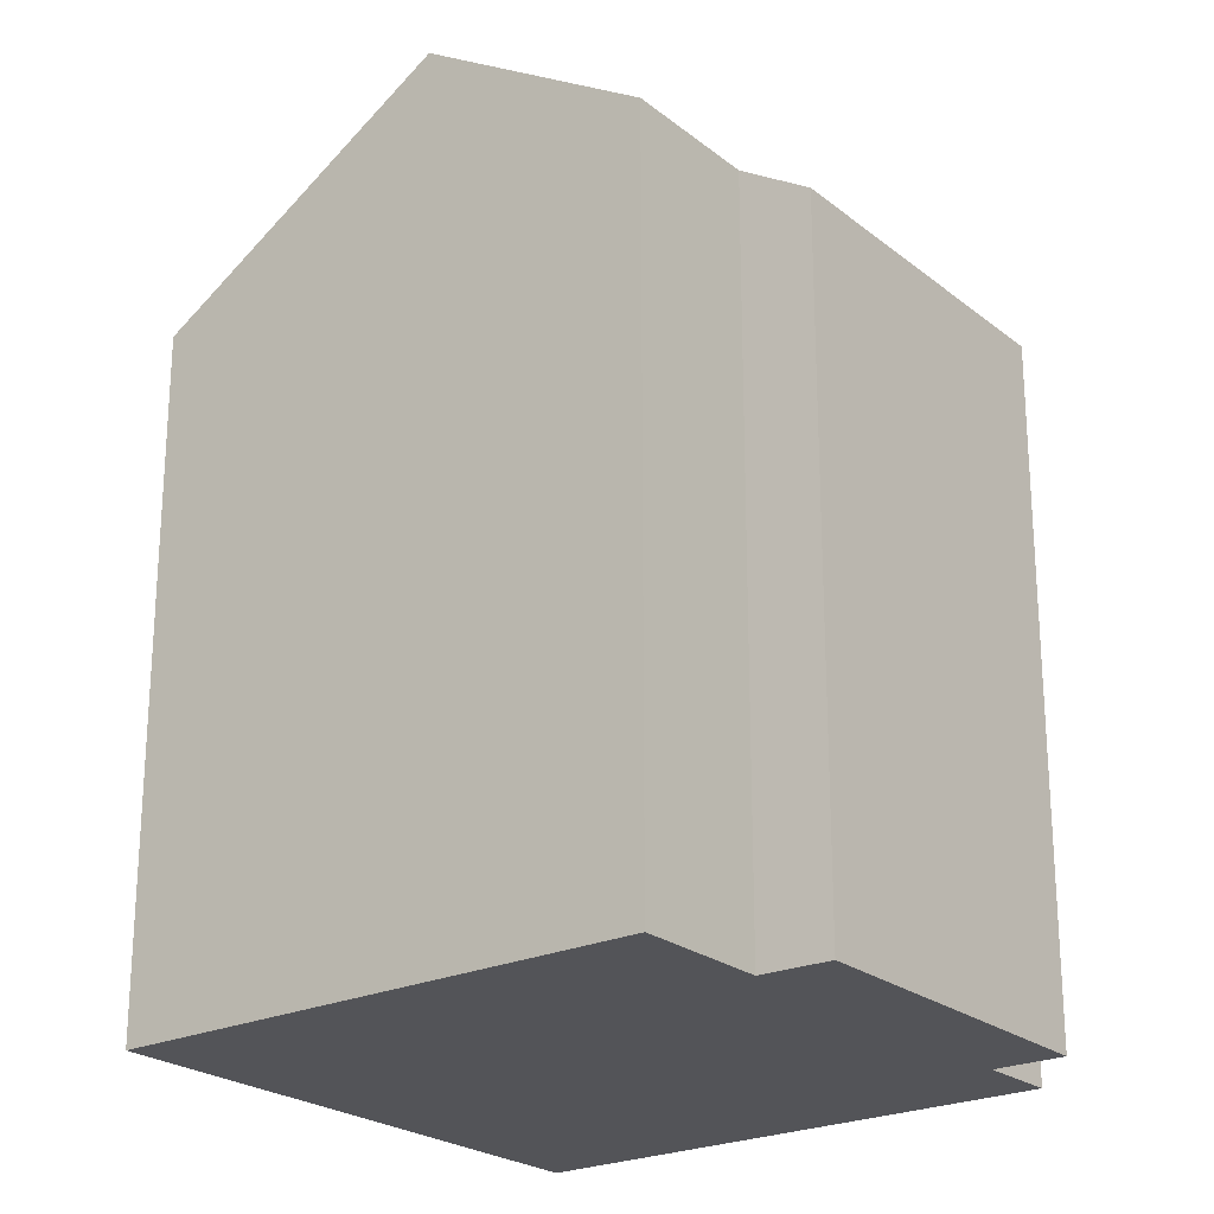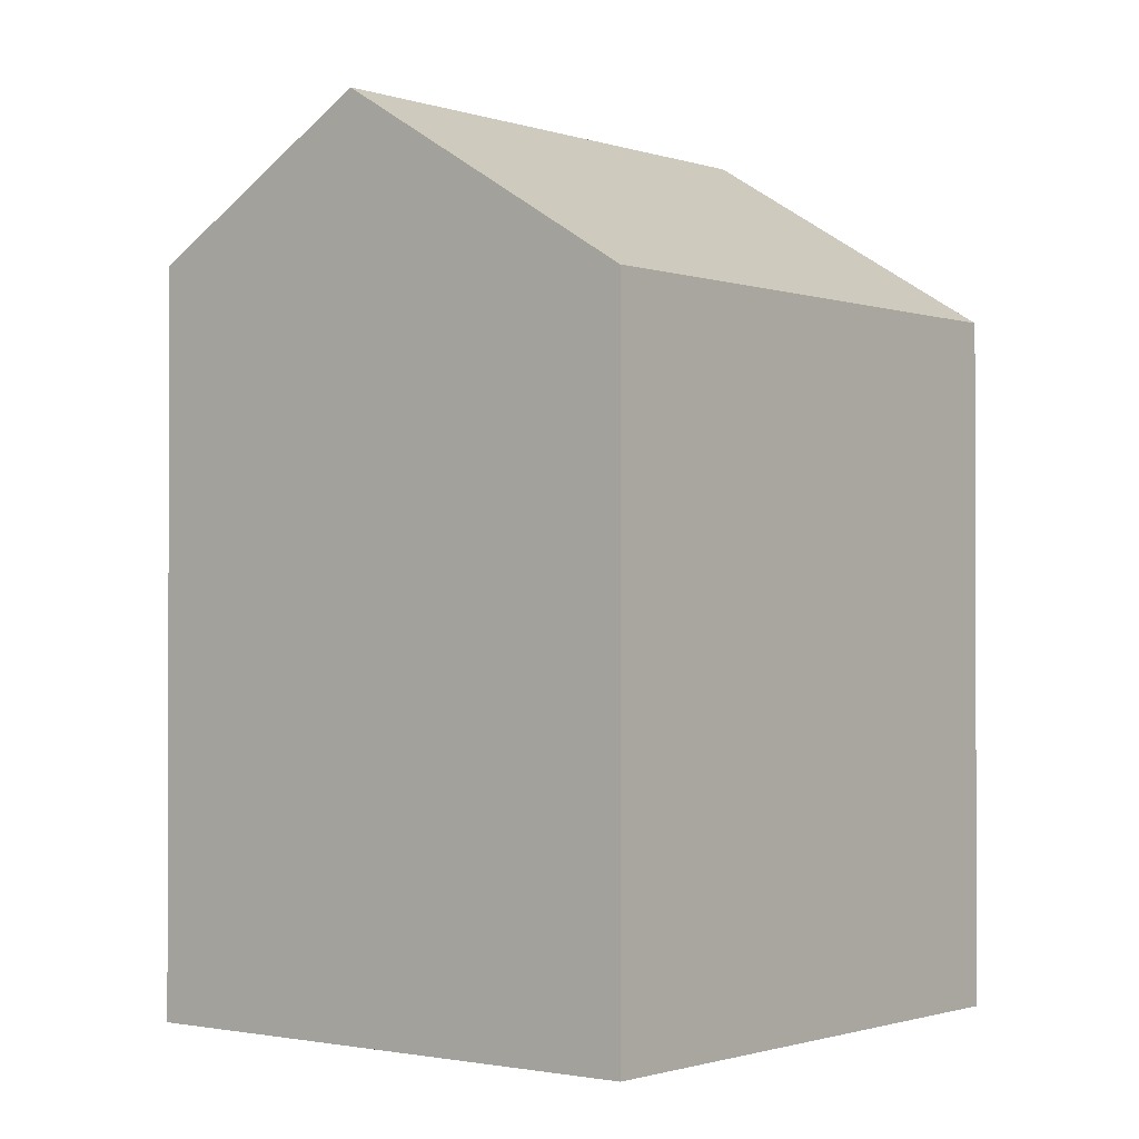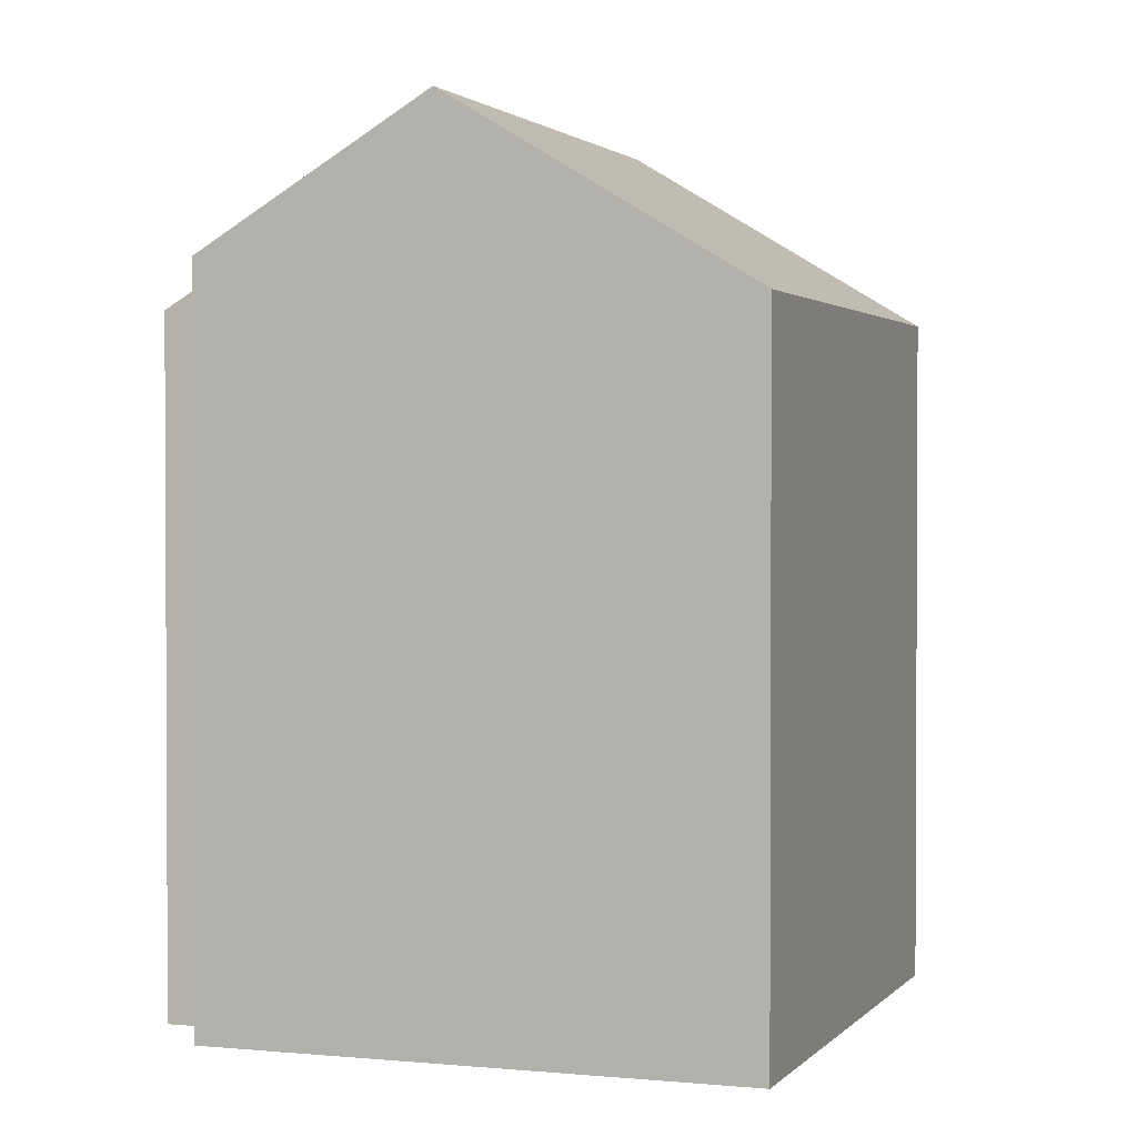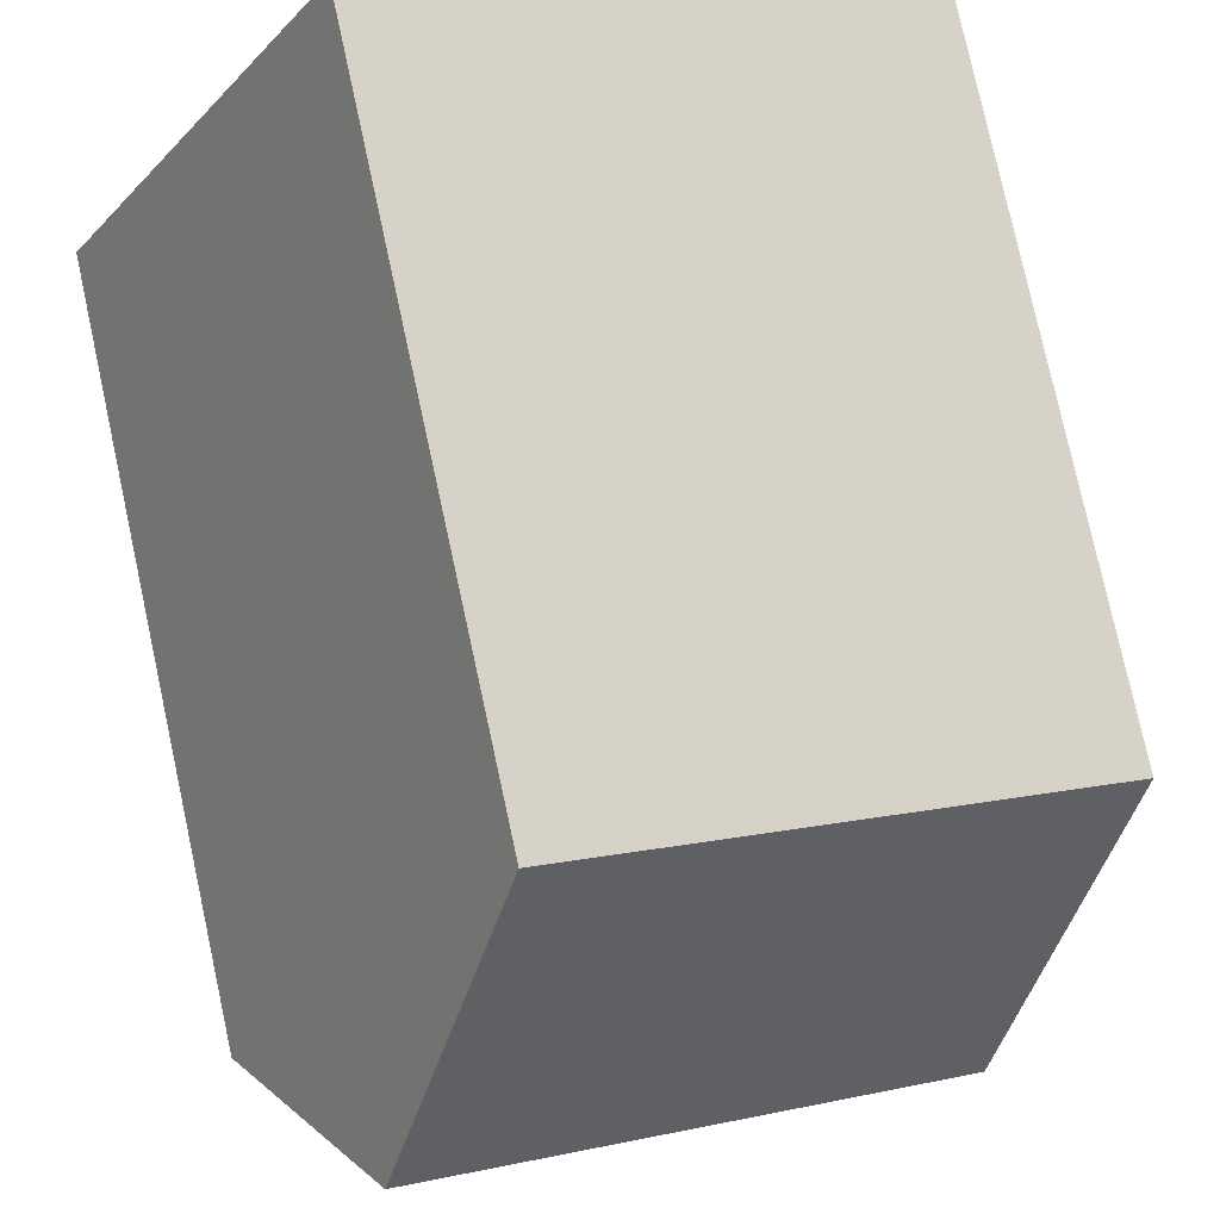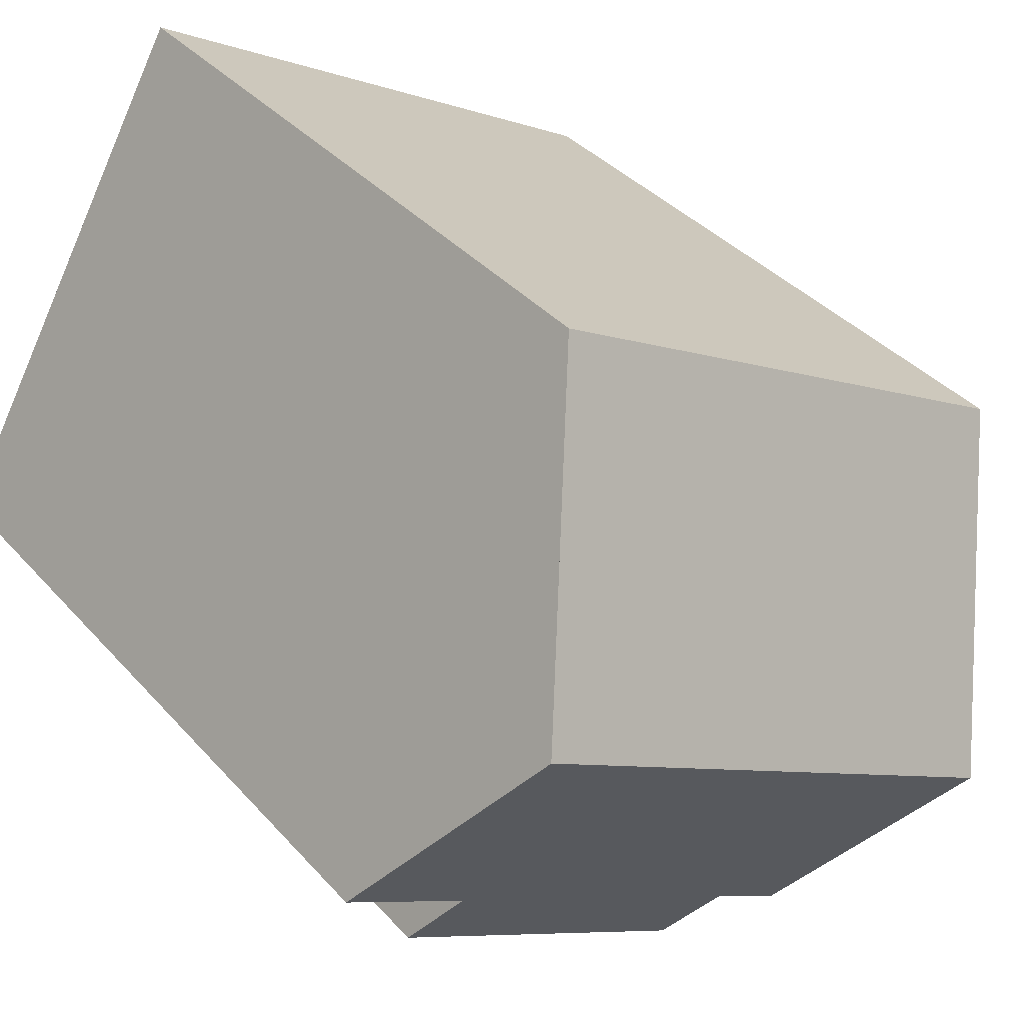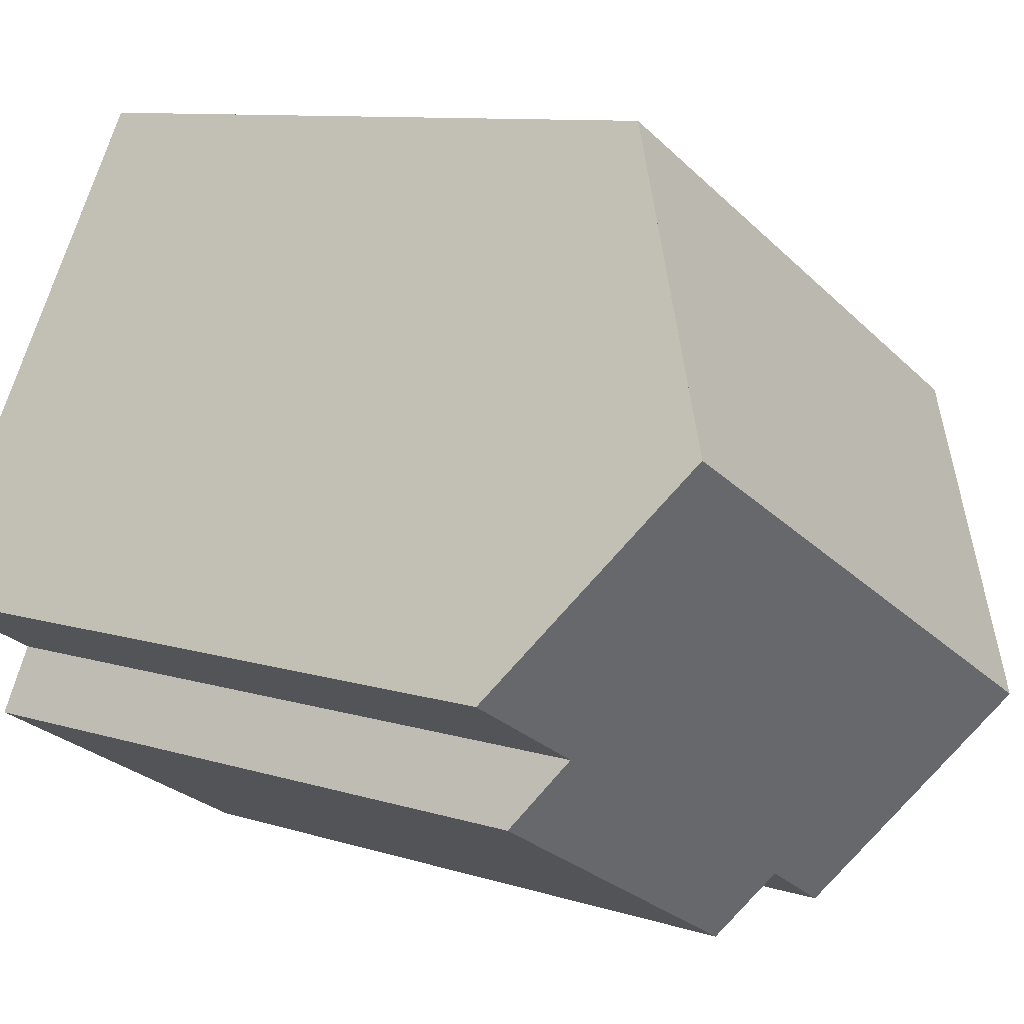
<metadata>
{"format":"obj","ext":"obj","renderer":"f3d","projection":"perspective","resolution":1024,"background":"white","views":[{"elev":-23.5,"azim":98.2,"up":"+Y"},{"elev":-1.1,"azim":-80.7,"up":"+Y"},{"elev":1.7,"azim":-99.9,"up":"+Y"},{"elev":78.2,"azim":167.7,"up":"+Z"},{"elev":36.6,"azim":144.3,"up":"+Z"},{"elev":9.3,"azim":130.3,"up":"+Z"}]}
</metadata>
<code>
v  9.652 17.47 -12.77
v  16.75 18.58 -6.683
v  17.61 17.47 -8.324
v  19.35 19.3 -3.854
v  19.94 18.58 -4.896
v  16.95 22.25 0.401
v  3.907 22.25 -6.904
v  8.748 18.6 -11.14
v  6.914 18.57 -12.22
v  13.04 17.47 7.304
v  0.215 17.73 -0.379
v  0 17.47 1.07e-15
v  13.26 17.74 6.916
v  9.652 7.821e-16 -12.77
v  17.61 5.097e-16 -8.324
v  8.748 6.82e-16 -11.14
v  6.914 7.482e-16 -12.22
v  19.94 2.998e-16 -4.896
v  16.75 4.092e-16 -6.683
v  0.215 2.321e-17 -0.379
v  0 0 0
v  3.907 4.227e-16 -6.904
v  13.04 -4.472e-16 7.304
v  19.35 2.36e-16 -3.854
v  13.26 -4.235e-16 6.916
v  16.95 -2.455e-17 0.401
g defaultobject
f 1 2 3
f 2 4 5
f 4 2 6
f 6 2 7
f 7 2 8
f 8 2 1
f 7 8 9
f 10 11 12
f 11 10 7
f 7 10 6
f 6 10 13
f 3 14 1
f 14 3 15
f 16 9 8
f 9 16 17
f 18 2 5
f 2 18 19
f 1 16 8
f 16 1 14
f 17 7 9
f 7 17 11
f 11 17 12
f 12 17 20
f 12 20 21
f 20 17 22
f 21 10 12
f 10 21 23
f 13 4 6
f 4 13 10
f 4 10 23
f 4 23 5
f 5 23 18
f 18 23 24
f 24 23 25
f 24 25 26
f 19 3 2
f 3 19 15
f 20 23 21
f 23 20 22
f 23 22 25
f 25 22 26
f 26 22 17
f 26 17 24
f 24 17 16
f 24 16 14
f 24 14 19
f 19 14 15
f 18 24 19

</code>
